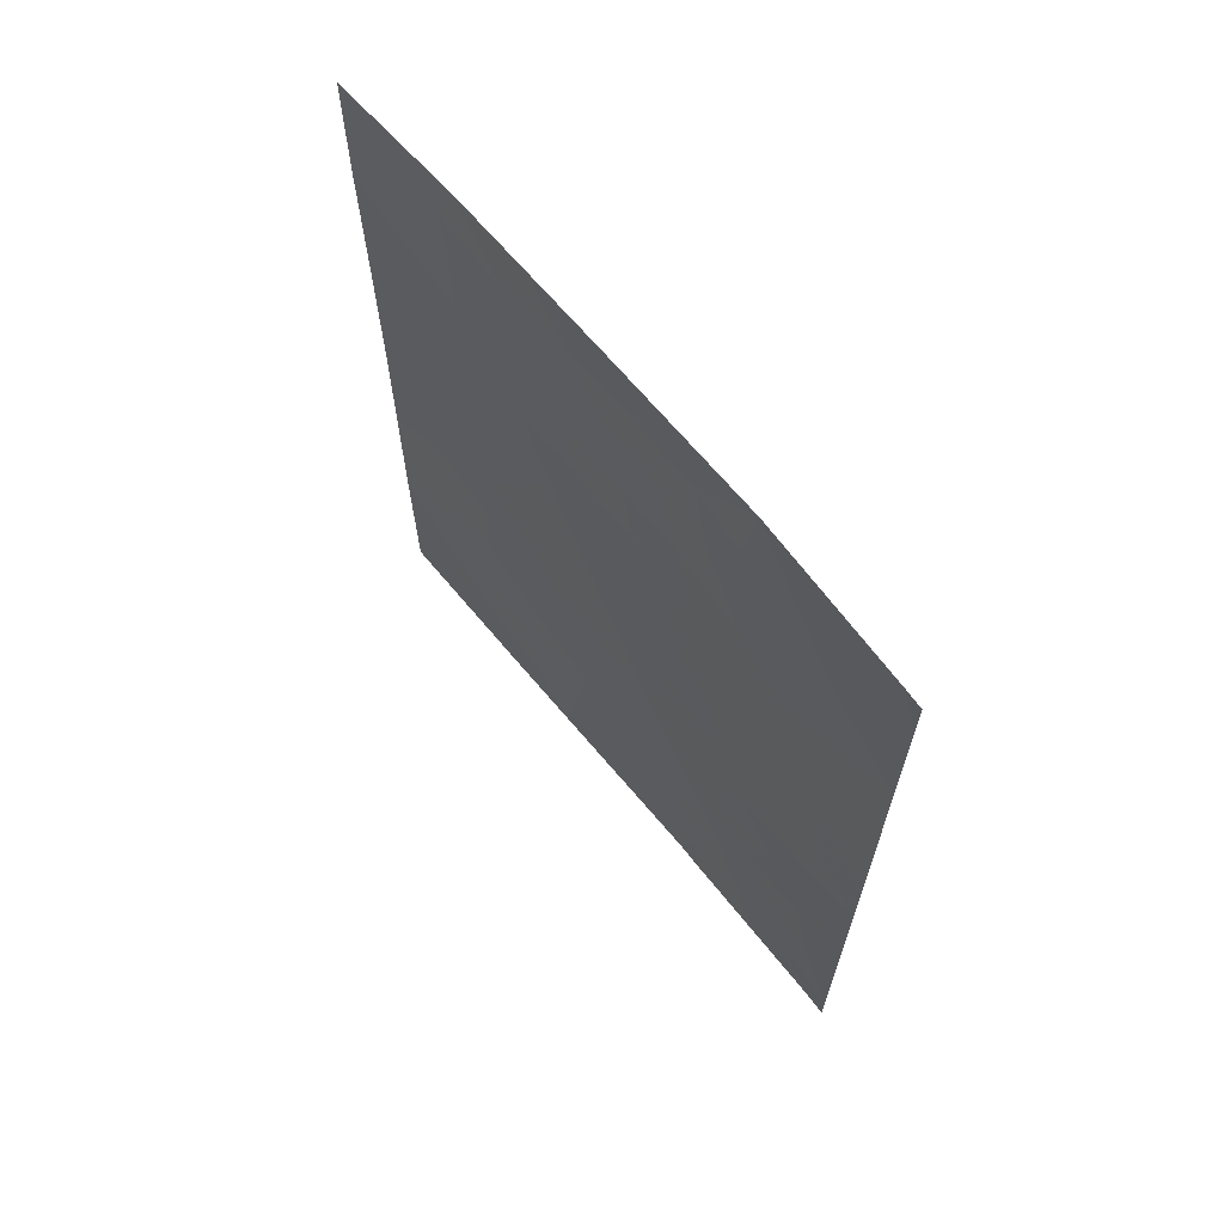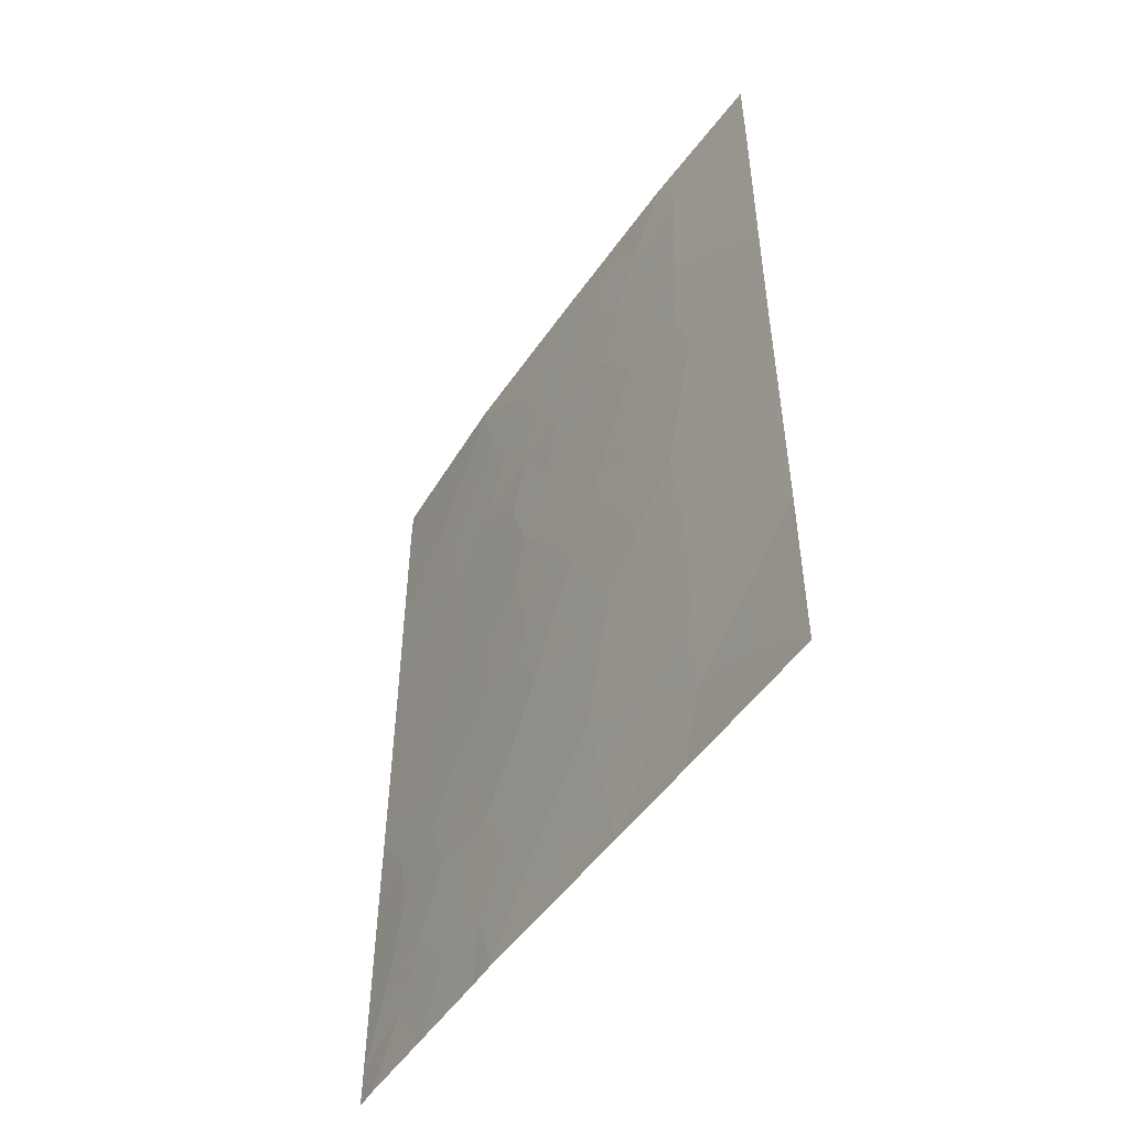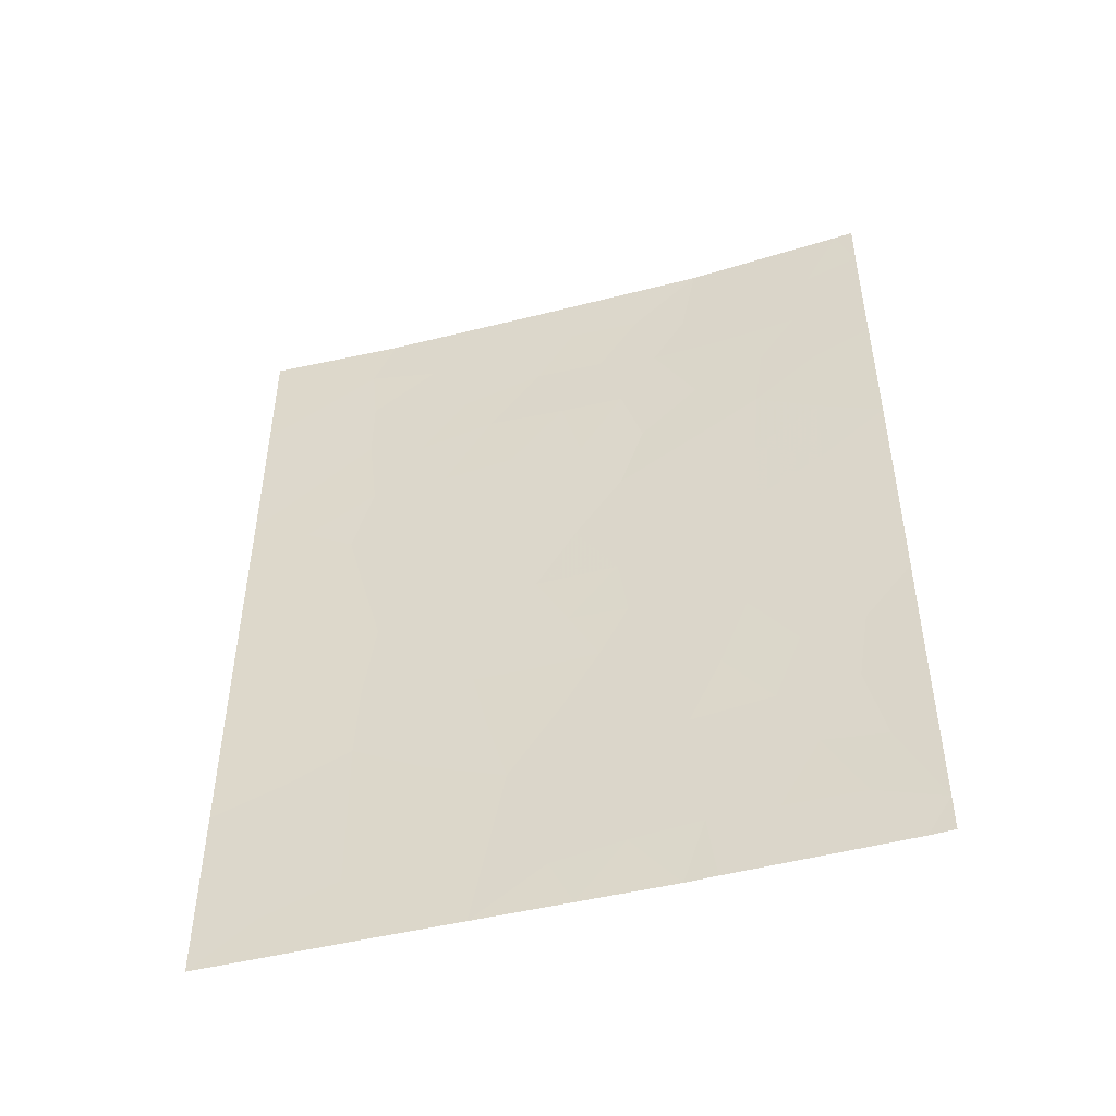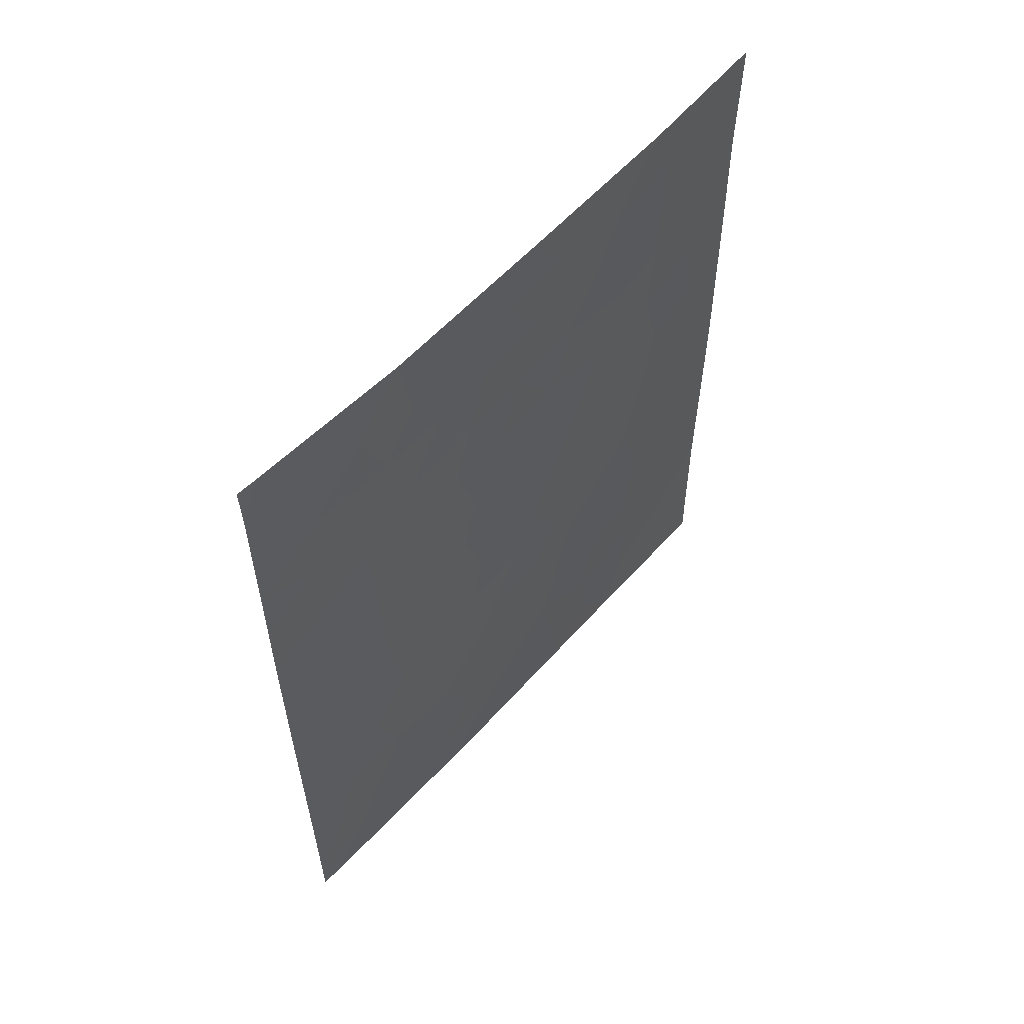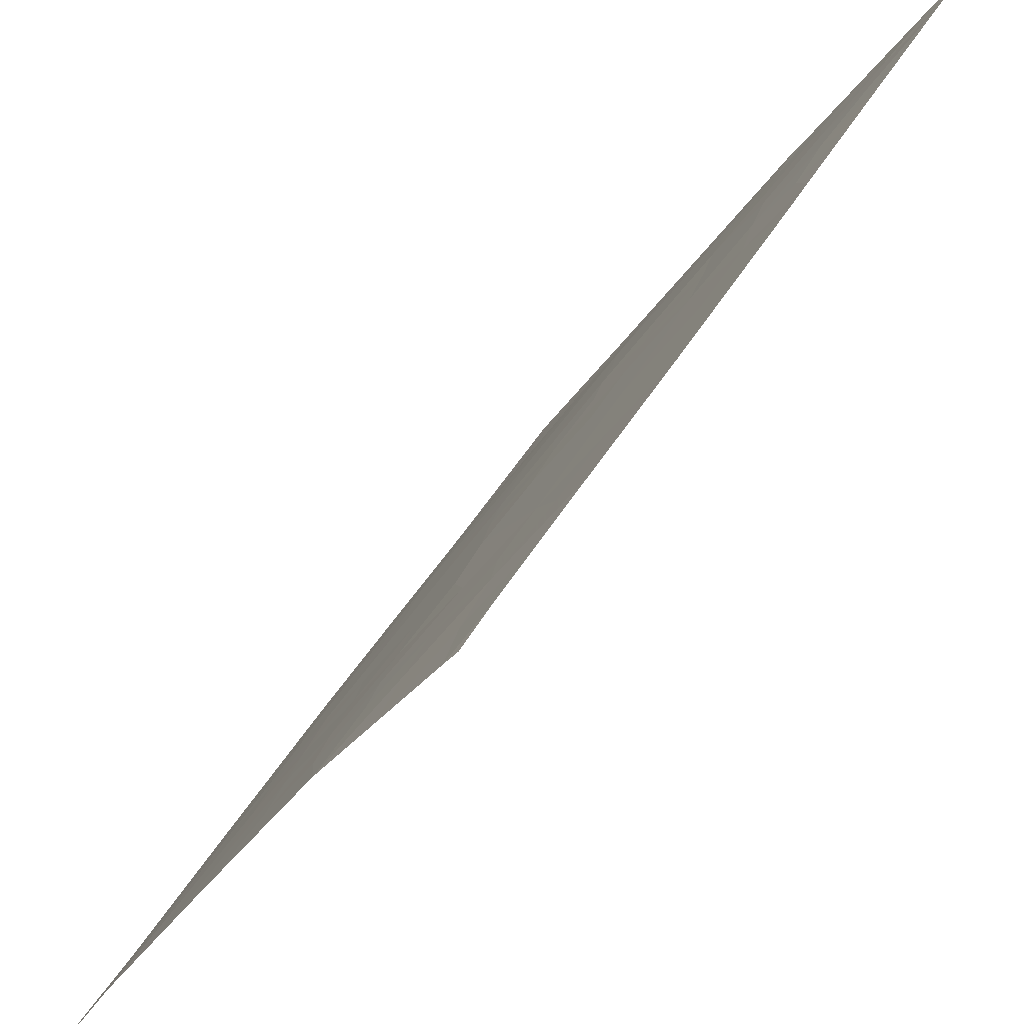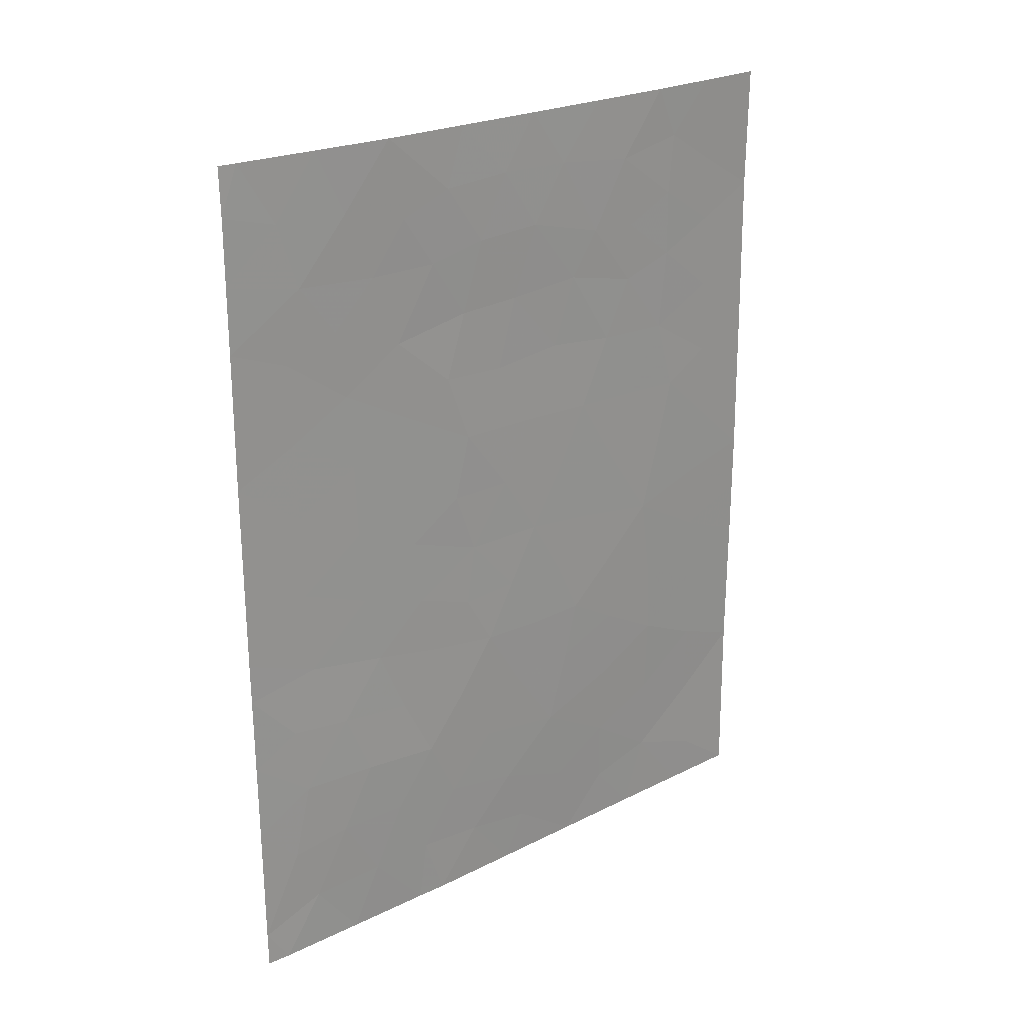
<metadata>
{"format":"obj","ext":"obj","renderer":"f3d","projection":"perspective","resolution":1024,"background":"white","views":[{"elev":66.2,"azim":-71.2,"up":"+Y"},{"elev":-50.3,"azim":115.1,"up":"+Y"},{"elev":-47.9,"azim":-105.6,"up":"+Y"},{"elev":58.0,"azim":9.9,"up":"+Y"},{"elev":40.1,"azim":-153.5,"up":"+Z"},{"elev":23.7,"azim":18.5,"up":"+Y"}]}
</metadata>
<code>
v 58.95 -41.86 92
v 58.19 -42.65 93.35
v 55.51 -50 97.66
v 54.2 -50 99.72
v 57.98 -38 93.71
v 53.98 -45.6 100
v 56.29 -45.9 96.51
v 58.93 -39.71 92
v 58.97 -44.04 92
v 57.93 -44.6 93.82
v 57.2 -45.91 95.04
v 56.75 -44.3 95.76
v 57.97 -49.01 93.65
v 58.96 -47.56 92
v 53.97 -45.03 100
v 58.98 -50 92
v 57.79 -50 93.93
v 58.1 -40.51 93.49
v 55.4 -38 97.91
v 55.67 -47.43 97.48
v 56.09 -49.19 96.75
v 58.02 -46.8 93.64
v 53.96 -42.39 100
v 57.48 -41.6 94.54
v 56.12 -44.31 96.75
v 53.96 -40.49 100
v 53.99 -47.78 100
v 58.97 -45.62 92
v 56.71 -38 95.79
v 55.74 -50 97.31
v 54 -49.5 100
v 54.1 -38 99.79
v 53.95 -38 100
v 53.96 -38.67 100
v 58.95 -38 91.99
v 54.01 -50 100
v 55.18 -45.58 98.2
v 55.01 -43.55 98.44
v 56.93 -47.74 95.46
v 54.94 -41.45 98.54
v 56.08 -42.53 96.82
v 57.11 -50 95.06
v 57.24 -42.57 94.94
v 54.85 -50 98.69
v 58.96 -42.95 92
v 58.55 -43.28 92.74
v 58.54 -42.25 92.74
v 57.31 -44.42 94.84
v 57.52 -45.35 94.51
v 57.01 -45.16 95.34
v 58.47 -48.31 92.81
v 58.97 -48.78 92
v 58.52 -49.38 92.74
v 54.54 -45.4 99.14
v 58.94 -40.79 92
v 58.52 -41.17 92.76
v 58.51 -40.13 92.76
v 58.38 -50 92.96
v 53.97 -43.71 100
v 54.48 -43.04 99.23
v 54.5 -44.22 99.2
v 56.26 -47.57 96.52
v 56 -46.66 96.96
v 56.57 -46.77 96.05
v 58.49 -47.23 92.82
v 57.99 -47.9 93.65
v 55.51 -39.13 97.72
v 55.91 -38.83 97.1
v 56.22 -39.66 96.6
v 55.21 -39.85 98.14
v 53.96 -41.44 100
v 54.43 -40.8 99.3
v 54.46 -41.95 99.26
v 58.49 -46.2 92.83
v 58.96 -46.59 92
v 58.97 -44.83 92
v 58.47 -45.2 92.87
v 58.49 -44.26 92.84
v 58.08 -43.52 93.55
v 55.49 -41.98 97.71
v 55.52 -43 97.67
v 54.99 -42.5 98.47
v 55.58 -49.11 97.57
v 55.34 -48.22 97.97
v 55.89 -48.31 97.1
v 57.47 -49.26 94.47
v 58.47 -38 92.85
v 58.94 -38.86 91.99
v 54.4 -38.87 99.36
v 54.75 -38 98.85
v 53.96 -39.58 100
v 54.57 -39.78 99.11
v 56.46 -48.5 96.18
v 57.01 -48.87 95.26
v 56.61 -49.33 95.91
v 54.87 -40.5 98.66
v 55.42 -40.87 97.81
v 56.53 -40.61 96.07
v 56.38 -41.61 96.32
v 55.95 -43.44 97.01
v 56.44 -43.43 96.25
v 55.53 -43.95 97.65
v 58.01 -45.75 93.68
v 57.57 -46.32 94.41
v 53.98 -46.69 100
v 54.36 -46.31 99.45
v 54.46 -47.29 99.32
v 57.09 -46.7 95.2
v 56.78 -45.93 95.72
v 56.51 -45.11 96.15
v 54.84 -46.41 98.74
v 57.35 -38 94.75
v 57.63 -38.92 94.29
v 57.01 -38.79 95.32
v 58.04 -41.65 93.6
v 57.75 -42.61 94.09
v 56.74 -39.61 95.77
v 56.06 -38 96.85
v 56.45 -38.77 96.23
v 57.56 -43.56 94.42
v 55.74 -45.77 97.34
v 55.59 -44.89 97.56
v 56.06 -45.17 96.86
v 55.05 -44.59 98.38
v 57.52 -47.32 94.48
v 57.48 -48.35 94.5
v 57.01 -43.48 95.33
v 56.69 -42.54 95.83
v 56.42 -50 96.18
v 55.4 -46.52 97.86
v 54.5 -49.16 99.24
v 54.8 -48.21 98.81
v 54.32 -48.34 99.53
v 54 -48.64 100
v 58.14 -38.72 93.43
v 57.71 -39.94 94.16
v 57.69 -40.77 94.19
v 57.12 -40.53 95.13
v 56.94 -41.5 95.41
v 54.99 -38.9 98.5
v 55.09 -49.12 98.34
v 58.49 -39.17 92.8
v 55.06 -47.33 98.42
v 58.1 -39.58 93.5
v 55.76 -39.84 97.31
v 55.89 -41.58 97.11
v 56.04 -40.66 96.85
v 57.34 -39.9 94.77
f 45 46 47
f 48 49 50
f 51 52 53
f 55 56 57
f 16 58 53
f 59 60 61
f 62 63 64
f 65 51 66
f 67 70 140
f 71 72 73
f 65 74 75
f 76 77 78
f 79 46 78
f 80 81 82
f 30 3 83
f 83 84 85
f 42 86 17
f 33 32 34
f 142 87 88
f 4 36 31
f 91 89 92
f 93 94 95
f 70 97 96
f 98 99 147
f 100 101 25
f 81 100 102
f 103 104 49
f 103 77 74
f 108 64 109
f 110 50 109
f 54 111 106
f 112 113 114
f 24 115 116
f 117 138 98
f 118 119 68
f 79 120 116
f 121 122 123
f 54 61 124
f 124 102 122
f 104 125 108
f 94 126 86
f 127 101 128
f 73 82 60
f 97 147 146
f 42 129 95
f 93 85 62
f 110 123 25
f 125 66 126
f 130 143 111
f 130 121 63
f 48 127 120
f 132 143 84
f 133 134 27
f 131 133 132
f 119 114 117
f 113 135 144
f 56 47 115
f 139 128 99
f 44 4 131
f 1 45 47
f 45 9 46
f 47 46 2
f 12 48 50
f 48 10 49
f 50 49 11
f 13 51 53
f 51 14 52
f 54 6 15
f 8 55 57
f 55 1 56
f 57 56 18
f 58 17 13
f 15 59 61
f 59 23 60
f 61 60 38
f 39 62 64
f 62 20 63
f 64 63 7
f 22 65 66
f 65 14 51
f 67 19 68
f 19 67 140
f 67 145 70
f 140 70 92
f 23 71 73
f 71 26 72
f 73 72 40
f 14 65 75
f 65 22 74
f 75 74 28
f 9 76 78
f 76 28 77
f 78 77 10
f 10 79 78
f 79 2 46
f 78 46 9
f 40 80 82
f 80 41 81
f 82 81 38
f 21 83 85
f 85 84 20
f 83 3 141
f 30 83 21
f 86 13 17
f 8 142 88
f 88 87 35
f 89 34 32
f 32 90 89
f 90 19 140
f 89 90 140
f 26 91 92
f 91 34 89
f 21 93 95
f 93 39 94
f 95 94 42
f 40 72 96
f 96 72 92
f 92 70 96
f 70 145 97
f 96 97 40
f 100 41 101
f 25 101 12
f 38 81 102
f 81 41 100
f 102 100 25
f 10 103 49
f 103 22 104
f 49 104 11
f 27 105 107
f 105 6 106
f 22 103 74
f 103 10 77
f 74 77 28
f 11 108 109
f 108 39 64
f 109 64 7
f 7 110 109
f 110 12 50
f 109 50 11
f 6 54 106
f 54 37 111
f 106 111 107
f 29 112 114
f 112 5 113
f 114 113 148
f 43 24 116
f 116 115 2
f 69 117 98
f 117 148 138
f 19 118 68
f 118 29 119
f 68 119 69
f 2 79 116
f 79 10 120
f 116 120 43
f 7 121 123
f 121 37 122
f 123 122 25
f 37 54 124
f 54 15 61
f 124 61 38
f 37 124 122
f 124 38 102
f 122 102 25
f 11 104 108
f 104 22 125
f 108 125 39
f 42 94 86
f 94 39 126
f 43 127 128
f 127 12 101
f 128 101 41
f 23 73 60
f 73 40 82
f 60 82 38
f 40 97 80
f 129 21 95
f 21 129 30
f 39 93 62
f 93 21 85
f 62 85 20
f 12 110 25
f 110 7 123
f 39 125 126
f 125 22 66
f 37 130 111
f 130 20 143
f 20 130 63
f 130 37 121
f 63 121 7
f 10 48 120
f 48 12 127
f 120 127 43
f 141 44 131
f 31 131 4
f 132 107 143
f 84 143 20
f 131 31 133
f 107 133 27
f 141 131 132
f 31 134 133
f 132 133 107
f 69 119 117
f 119 29 114
f 117 114 148
f 148 113 136
f 113 5 135
f 136 113 144
f 136 18 137
f 138 137 24
f 18 56 115
f 56 1 47
f 115 47 2
f 144 135 142
f 57 142 8
f 24 137 115
f 137 18 115
f 139 43 128
f 145 69 147
f 99 98 139
f 139 138 24
f 43 139 24
f 83 141 84
f 141 3 44
f 89 140 92
f 141 132 84
f 66 51 13
f 142 135 87
f 107 105 106
f 97 145 147
f 111 143 107
f 136 144 18
f 18 144 57
f 142 57 144
f 99 128 41
f 135 5 87
f 80 146 41
f 98 138 139
f 145 68 69
f 97 146 80
f 53 52 16
f 145 67 68
f 99 146 147
f 146 99 41
f 147 69 98
f 58 13 53
f 72 26 92
f 126 66 13
f 13 86 126
f 148 137 138
f 148 136 137

</code>
